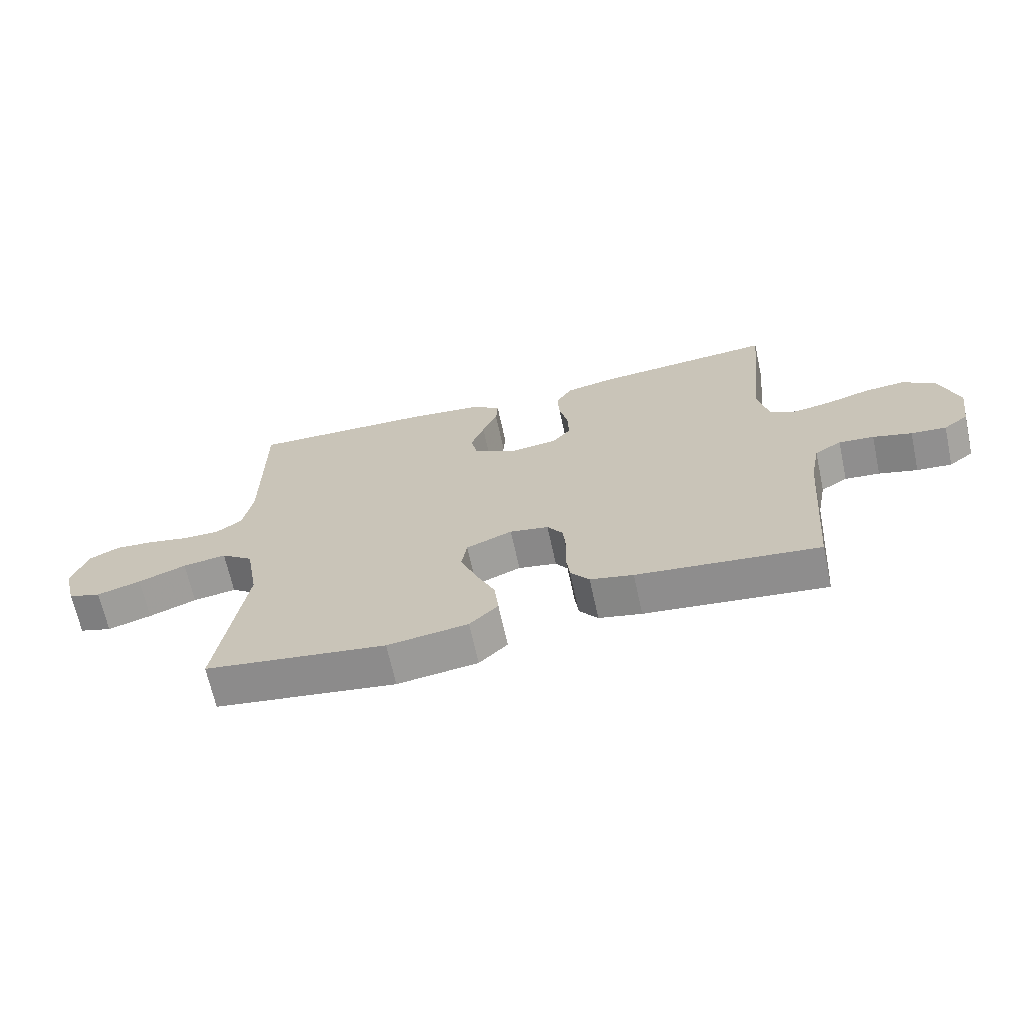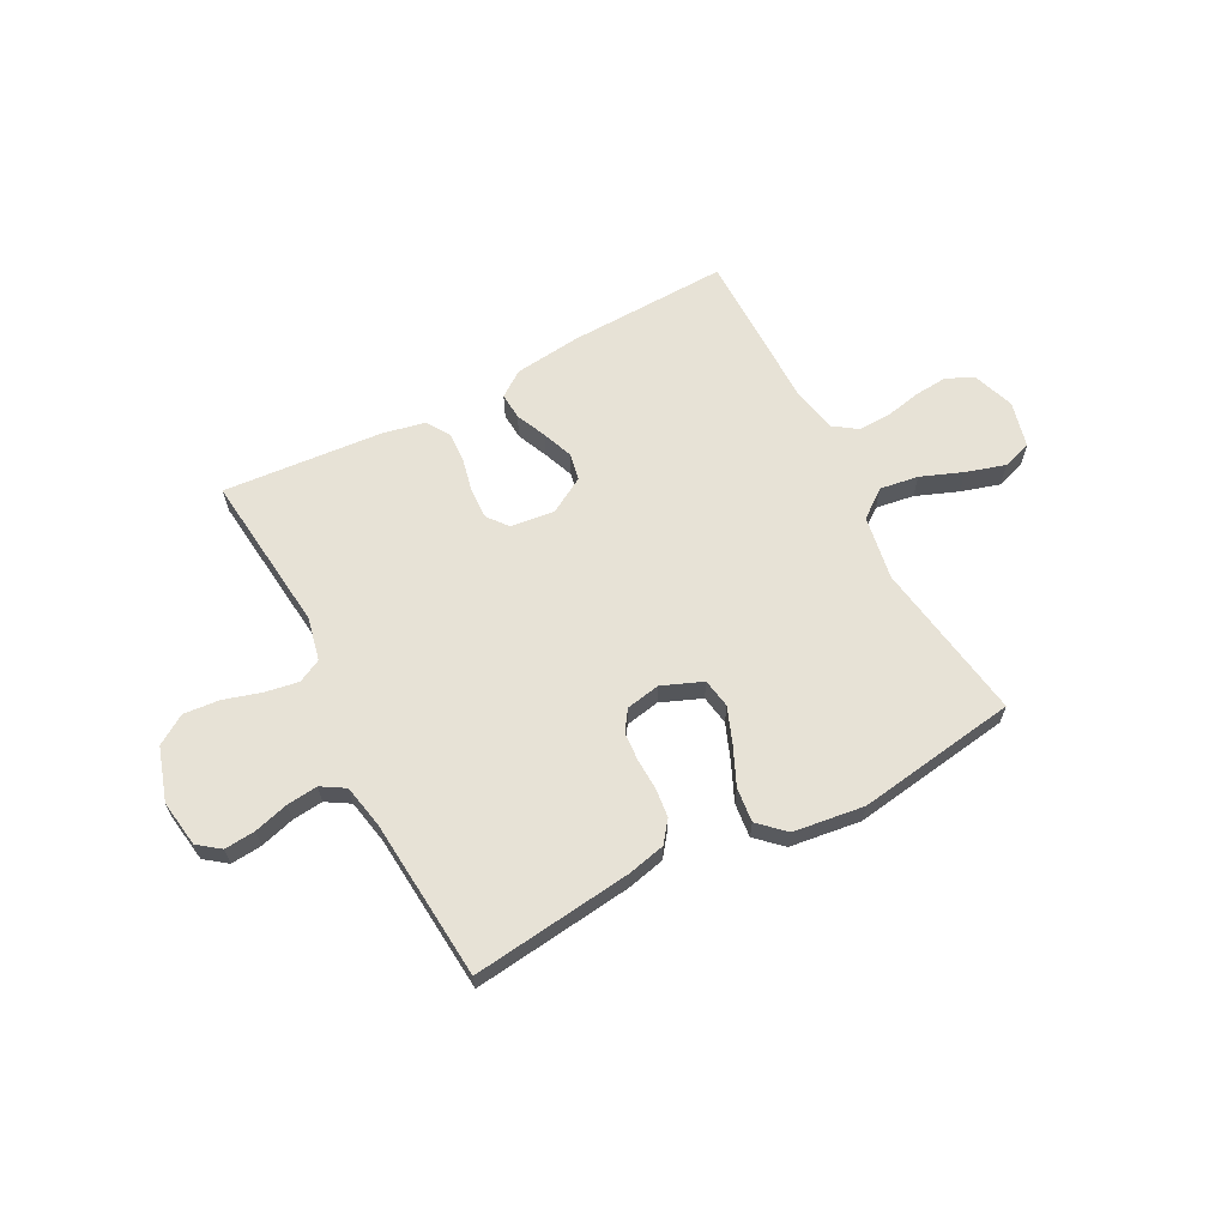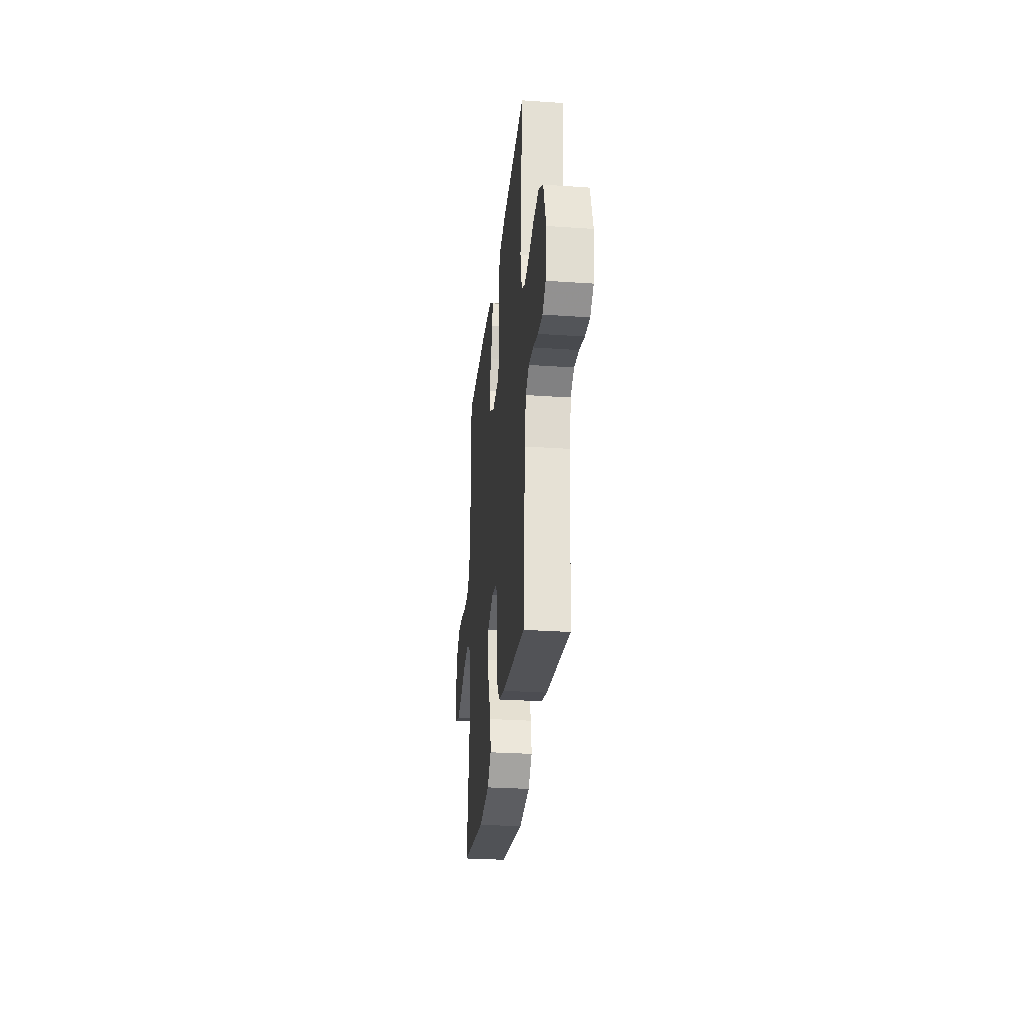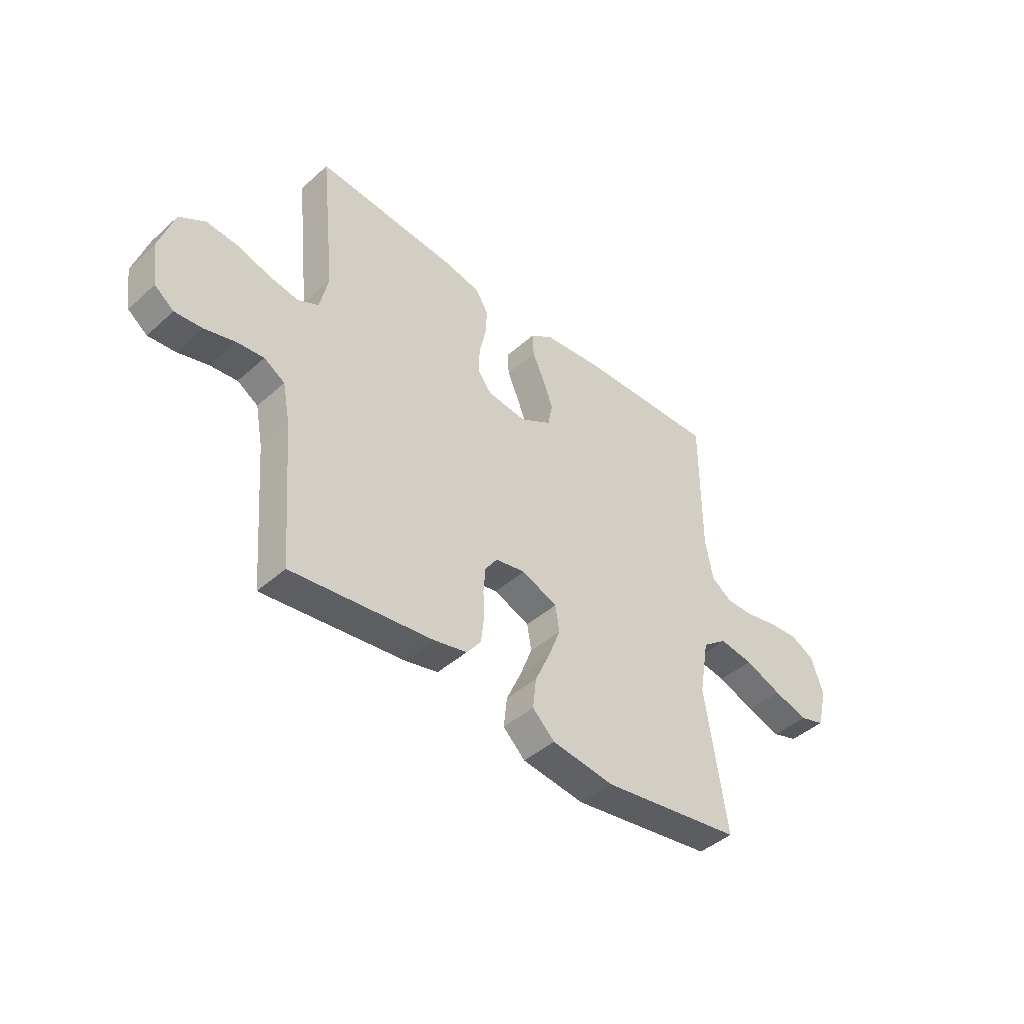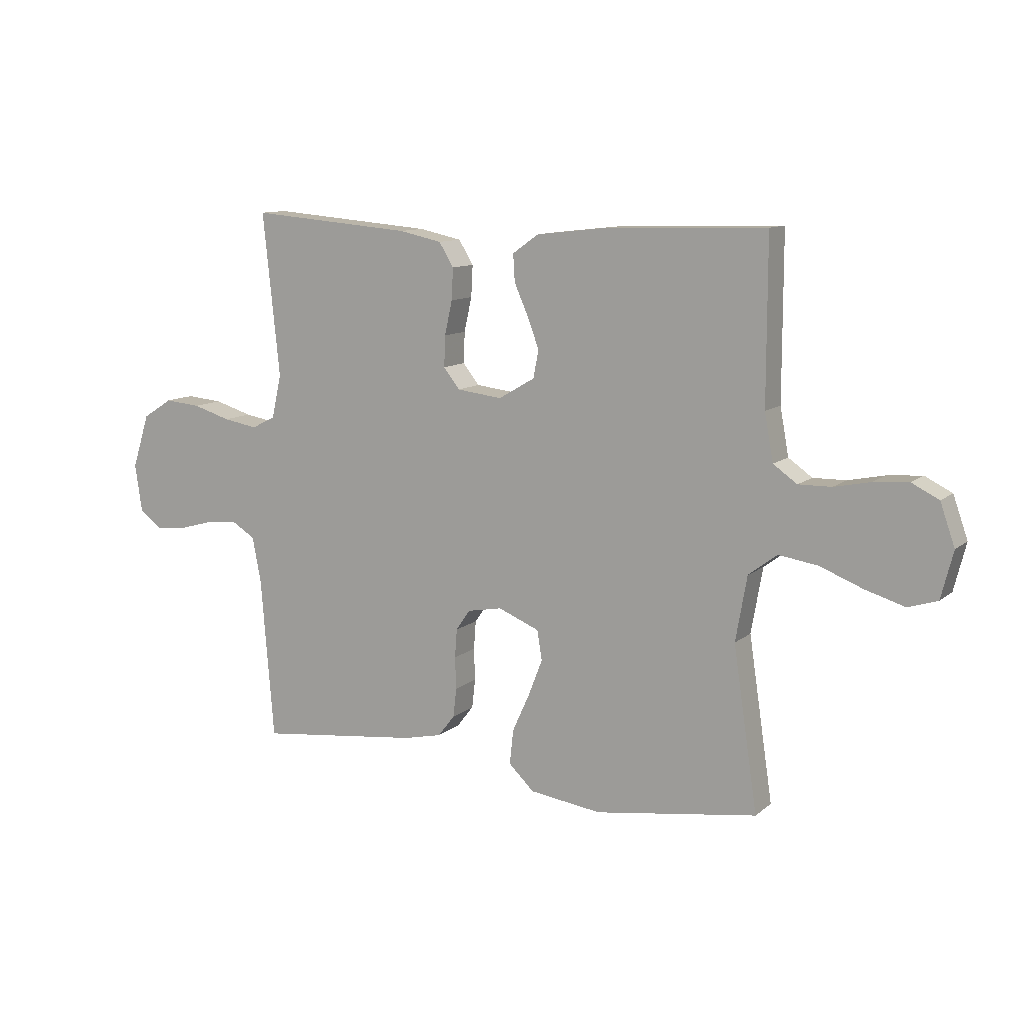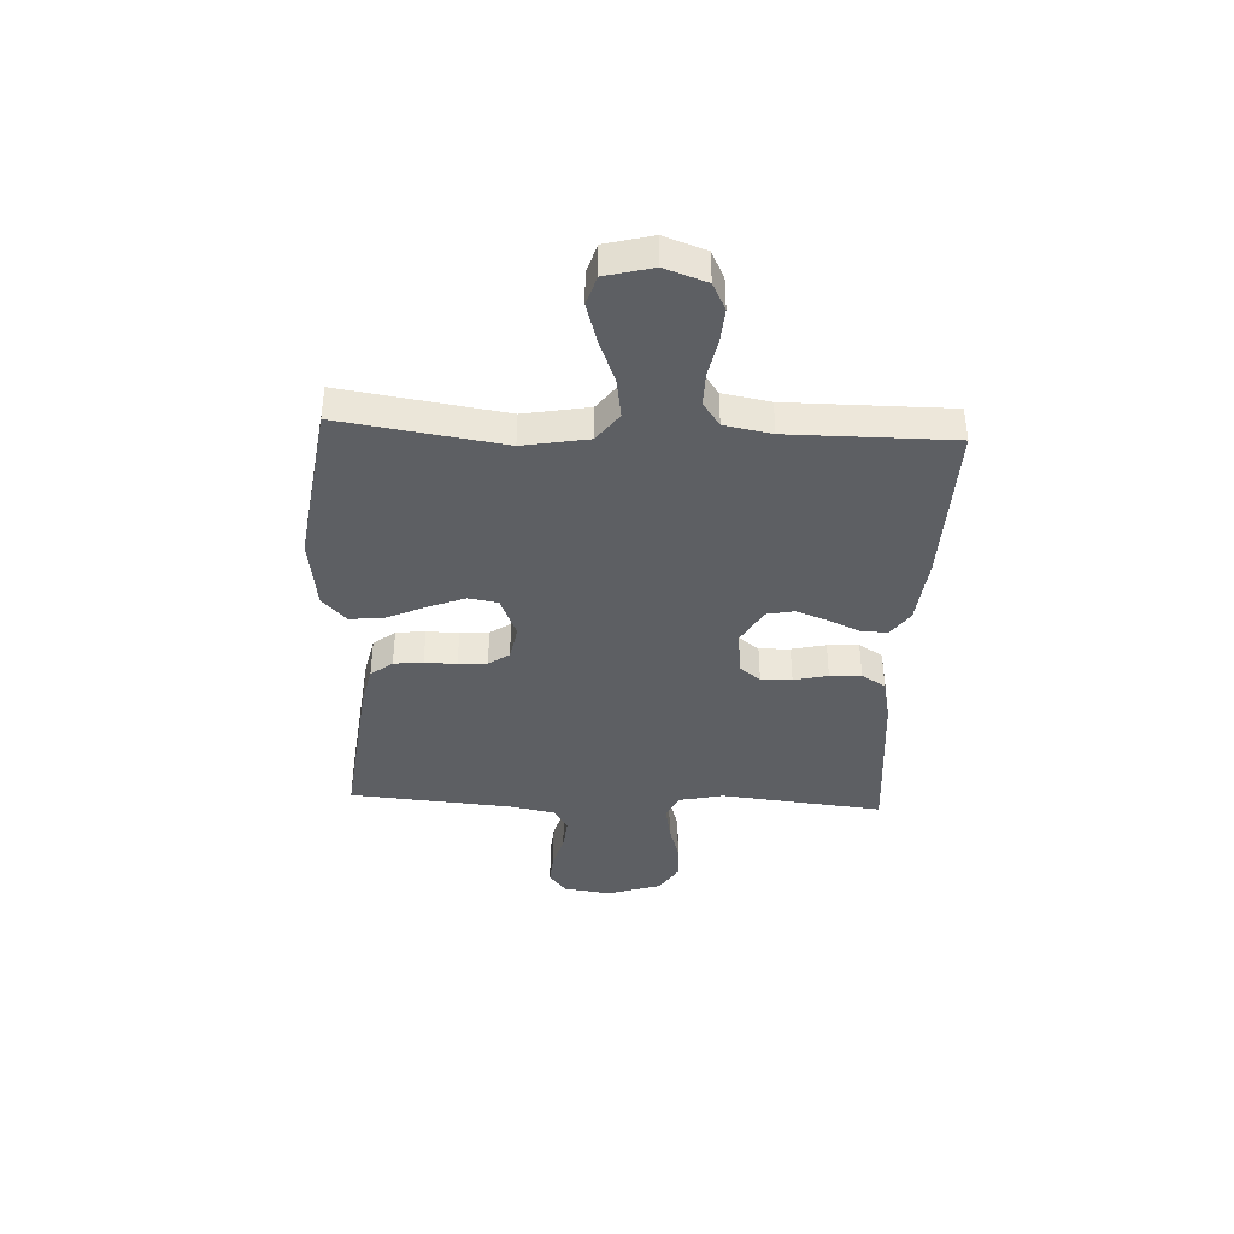
<metadata>
{"format":"obj","ext":"obj","renderer":"f3d","projection":"perspective","resolution":1024,"background":"white","views":[{"elev":-67.2,"azim":12.3,"up":"+Z"},{"elev":63.7,"azim":152.1,"up":"+Y"},{"elev":-28.9,"azim":84.1,"up":"+Z"},{"elev":-43.8,"azim":136.3,"up":"+Z"},{"elev":11.0,"azim":-151.4,"up":"+Z"},{"elev":-39.8,"azim":-92.7,"up":"+Y"}]}
</metadata>
<code>
v -0.5 0.07 0.5
v -0.2 0.07 0.491
v -0.075 0.07 0.477
v -0.027 0.07 0.443
v -0.03 0.07 0.393
v -0.055 0.07 0.336
v -0.077 0.07 0.278
v -0.067 0.07 0.227
v 0 0.07 0.188
v 0.083 0.07 0.198
v 0.113 0.07 0.236
v 0.111 0.07 0.293
v 0.097 0.07 0.356
v 0.094 0.07 0.414
v 0.121 0.07 0.458
v 0.2 0.07 0.475
v 0.5 0.07 0.5
v 0.469 0.07 0.2
v 0.487 0.07 0.119
v 0.531 0.07 0.097
v 0.594 0.07 0.108
v 0.664 0.07 0.129
v 0.731 0.07 0.135
v 0.786 0.07 0.1
v 0.818 0.07 0
v 0.805 0.07 -0.088
v 0.764 0.07 -0.119
v 0.706 0.07 -0.114
v 0.642 0.07 -0.096
v 0.584 0.07 -0.09
v 0.54 0.07 -0.117
v 0.524 0.07 -0.2
v 0.5 0.07 -0.5
v 0.2 0.07 -0.465
v 0.129 0.07 -0.449
v 0.098 0.07 -0.409
v 0.092 0.07 -0.355
v 0.094 0.07 -0.296
v 0.09 0.07 -0.243
v 0.064 0.07 -0.205
v 0 0.07 -0.193
v -0.076 0.07 -0.224
v -0.085 0.07 -0.279
v -0.059 0.07 -0.346
v -0.027 0.07 -0.417
v -0.02 0.07 -0.481
v -0.067 0.07 -0.526
v -0.2 0.07 -0.544
v -0.5 0.07 -0.5
v -0.455 0.07 -0.2
v -0.476 0.07 -0.08
v -0.529 0.07 -0.04
v -0.601 0.07 -0.051
v -0.68 0.07 -0.082
v -0.753 0.07 -0.104
v -0.807 0.07 -0.087
v -0.829 0.07 0
v -0.802 0.07 0.077
v -0.752 0.07 0.102
v -0.688 0.07 0.097
v -0.621 0.07 0.083
v -0.56 0.07 0.082
v -0.516 0.07 0.113
v -0.5 0.07 0.2
v -0.5 0 0.5
v -0.2 0 0.491
v -0.075 0 0.477
v -0.027 0 0.443
v -0.03 0 0.393
v -0.055 0 0.336
v -0.077 0 0.278
v -0.067 0 0.227
v 0 0 0.188
v 0.083 0 0.198
v 0.113 0 0.236
v 0.111 0 0.293
v 0.097 0 0.356
v 0.094 0 0.414
v 0.121 0 0.458
v 0.2 0 0.475
v 0.5 0 0.5
v 0.469 0 0.2
v 0.487 0 0.119
v 0.531 0 0.097
v 0.594 0 0.108
v 0.664 0 0.129
v 0.731 0 0.135
v 0.786 0 0.1
v 0.818 0 0
v 0.805 0 -0.088
v 0.764 0 -0.119
v 0.706 0 -0.114
v 0.642 0 -0.096
v 0.584 0 -0.09
v 0.54 0 -0.117
v 0.524 0 -0.2
v 0.5 0 -0.5
v 0.2 0 -0.465
v 0.129 0 -0.449
v 0.098 0 -0.409
v 0.092 0 -0.355
v 0.094 0 -0.296
v 0.09 0 -0.243
v 0.064 0 -0.205
v 0 0 -0.193
v -0.076 0 -0.224
v -0.085 0 -0.279
v -0.059 0 -0.346
v -0.027 0 -0.417
v -0.02 0 -0.481
v -0.067 0 -0.526
v -0.2 0 -0.544
v -0.5 0 -0.5
v -0.455 0 -0.2
v -0.476 0 -0.08
v -0.529 0 -0.04
v -0.601 0 -0.051
v -0.68 0 -0.082
v -0.753 0 -0.104
v -0.807 0 -0.087
v -0.829 0 0
v -0.802 0 0.077
v -0.752 0 0.102
v -0.688 0 0.097
v -0.621 0 0.083
v -0.56 0 0.082
v -0.516 0 0.113
v -0.5 0 0.2
f 59 60 61
f 58 59 61
f 57 58 61
f 56 57 61
f 55 56 61
f 54 55 61
f 53 54 61
f 52 53 61 62
f 51 52 62 63
f 48 49 50
f 47 48 50
f 46 47 50
f 45 46 50
f 44 45 50
f 43 44 50 51
f 51 63 64
f 43 51 64
f 42 43 64
f 36 37 38
f 35 36 38
f 34 35 38
f 33 34 38
f 32 33 38
f 31 32 38 39
f 30 31 39 40
f 27 28 29
f 26 27 29
f 25 26 29
f 24 25 29
f 23 24 29
f 22 23 29
f 21 22 29
f 20 21 29 30
f 30 40 41
f 20 30 41
f 19 20 41
f 16 17 18
f 15 16 18
f 14 15 18
f 13 14 18
f 12 13 18
f 11 12 18 19
f 4 5 6
f 3 4 6
f 2 3 6
f 1 2 6
f 64 1 6
f 64 6 7
f 42 64 7 8
f 19 41 42
f 11 19 42
f 10 11 42
f 9 10 42
f 8 9 42
f 125 124 123
f 125 123 122
f 125 122 121
f 125 121 120
f 125 120 119
f 125 119 118
f 125 118 117
f 126 125 117 116
f 127 126 116 115
f 114 113 112
f 114 112 111
f 114 111 110
f 114 110 109
f 114 109 108
f 115 114 108 107
f 128 127 115
f 128 115 107
f 128 107 106
f 102 101 100
f 102 100 99
f 102 99 98
f 102 98 97
f 102 97 96
f 103 102 96 95
f 104 103 95 94
f 93 92 91
f 93 91 90
f 93 90 89
f 93 89 88
f 93 88 87
f 93 87 86
f 93 86 85
f 94 93 85 84
f 105 104 94
f 105 94 84
f 105 84 83
f 82 81 80
f 82 80 79
f 82 79 78
f 82 78 77
f 82 77 76
f 83 82 76 75
f 70 69 68
f 70 68 67
f 70 67 66
f 70 66 65
f 70 65 128
f 71 70 128
f 72 71 128 106
f 106 105 83
f 106 83 75
f 106 75 74
f 106 74 73
f 106 73 72
f 1 65 66 2
f 2 66 67 3
f 3 67 68 4
f 4 68 69 5
f 5 69 70 6
f 6 70 71 7
f 7 71 72 8
f 8 72 73 9
f 9 73 74 10
f 10 74 75 11
f 11 75 76 12
f 12 76 77 13
f 13 77 78 14
f 14 78 79 15
f 15 79 80 16
f 16 80 81 17
f 17 81 82 18
f 18 82 83 19
f 19 83 84 20
f 20 84 85 21
f 21 85 86 22
f 22 86 87 23
f 23 87 88 24
f 24 88 89 25
f 25 89 90 26
f 26 90 91 27
f 27 91 92 28
f 28 92 93 29
f 29 93 94 30
f 30 94 95 31
f 31 95 96 32
f 32 96 97 33
f 33 97 98 34
f 34 98 99 35
f 35 99 100 36
f 36 100 101 37
f 37 101 102 38
f 38 102 103 39
f 39 103 104 40
f 40 104 105 41
f 41 105 106 42
f 42 106 107 43
f 43 107 108 44
f 44 108 109 45
f 45 109 110 46
f 46 110 111 47
f 47 111 112 48
f 48 112 113 49
f 49 113 114 50
f 50 114 115 51
f 51 115 116 52
f 52 116 117 53
f 53 117 118 54
f 54 118 119 55
f 55 119 120 56
f 56 120 121 57
f 57 121 122 58
f 58 122 123 59
f 59 123 124 60
f 60 124 125 61
f 61 125 126 62
f 62 126 127 63
f 63 127 128 64
f 64 128 65 1

</code>
